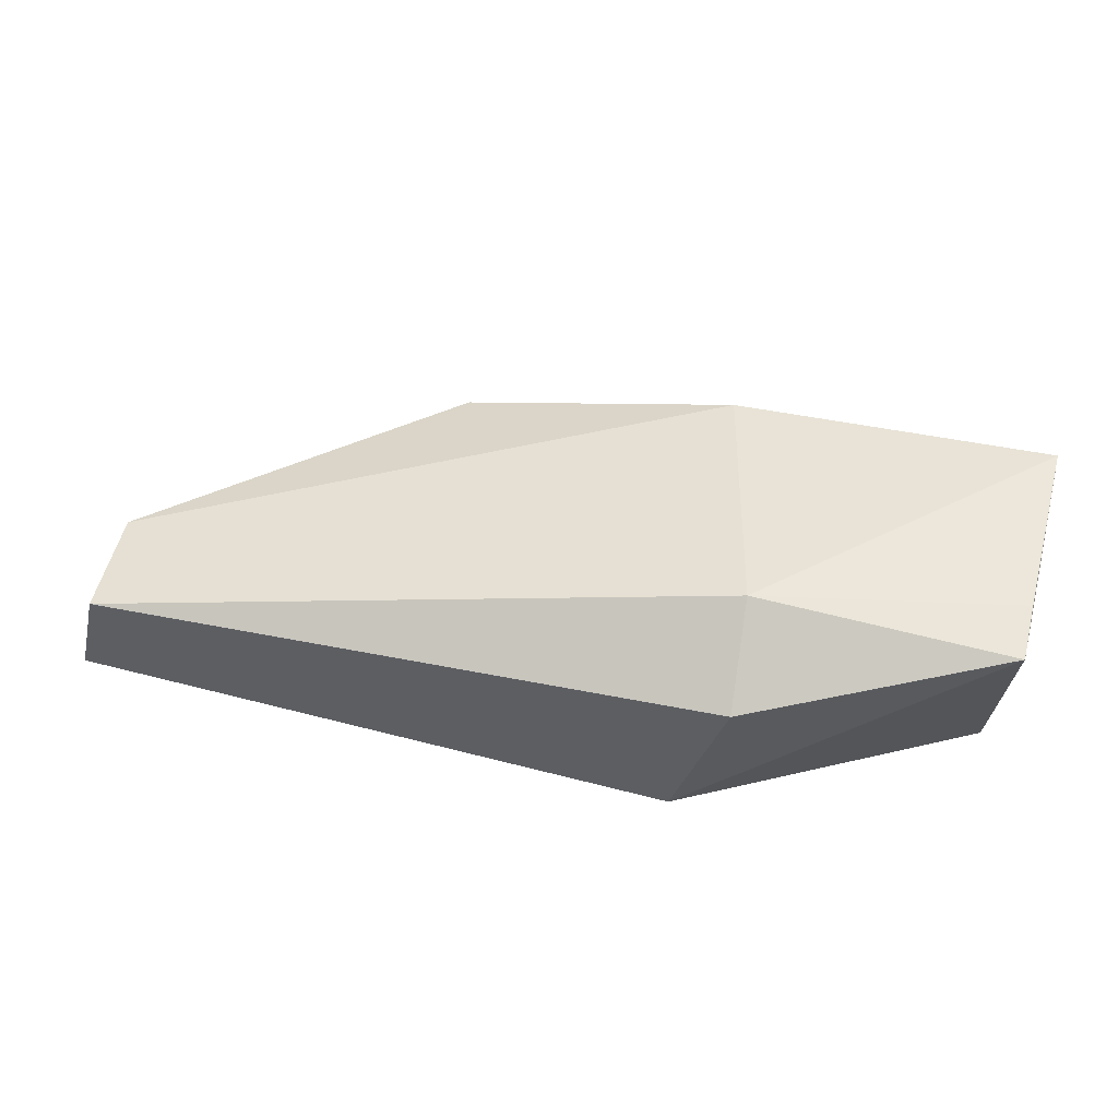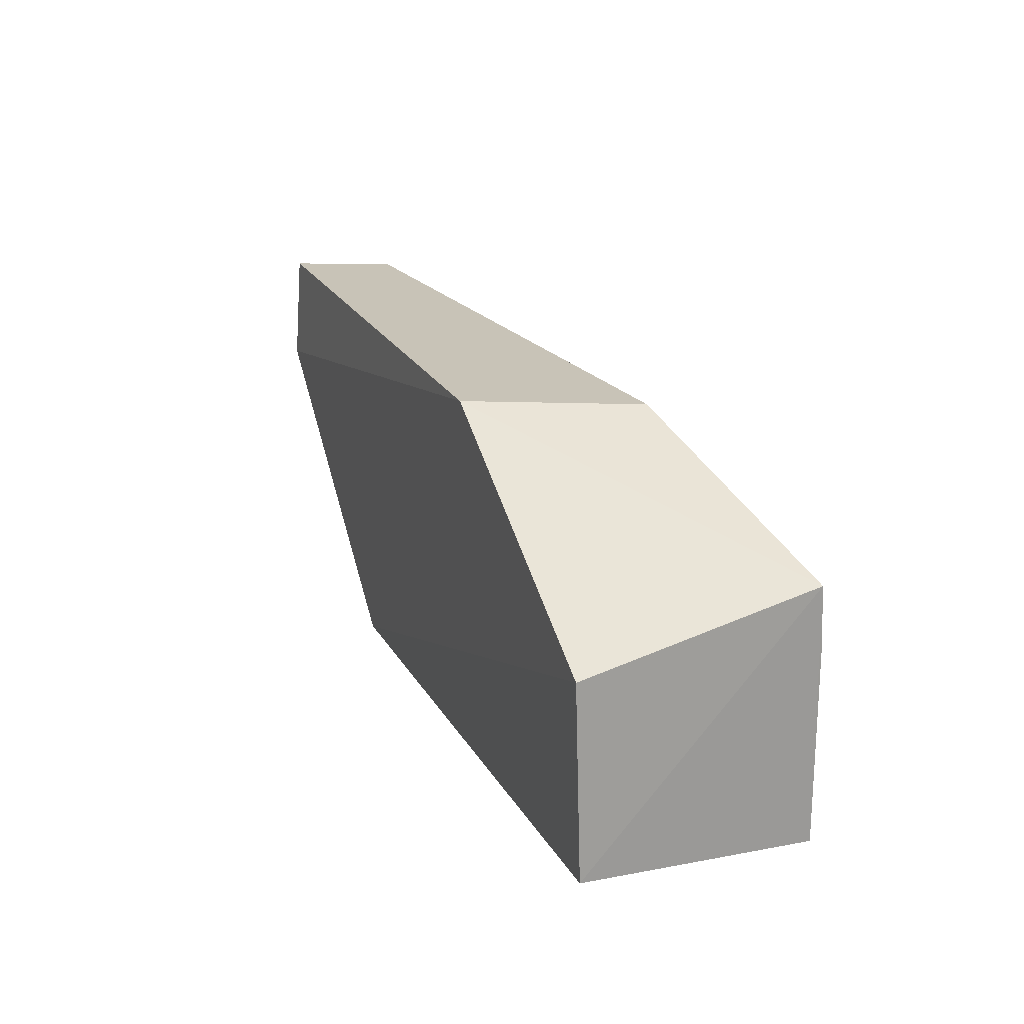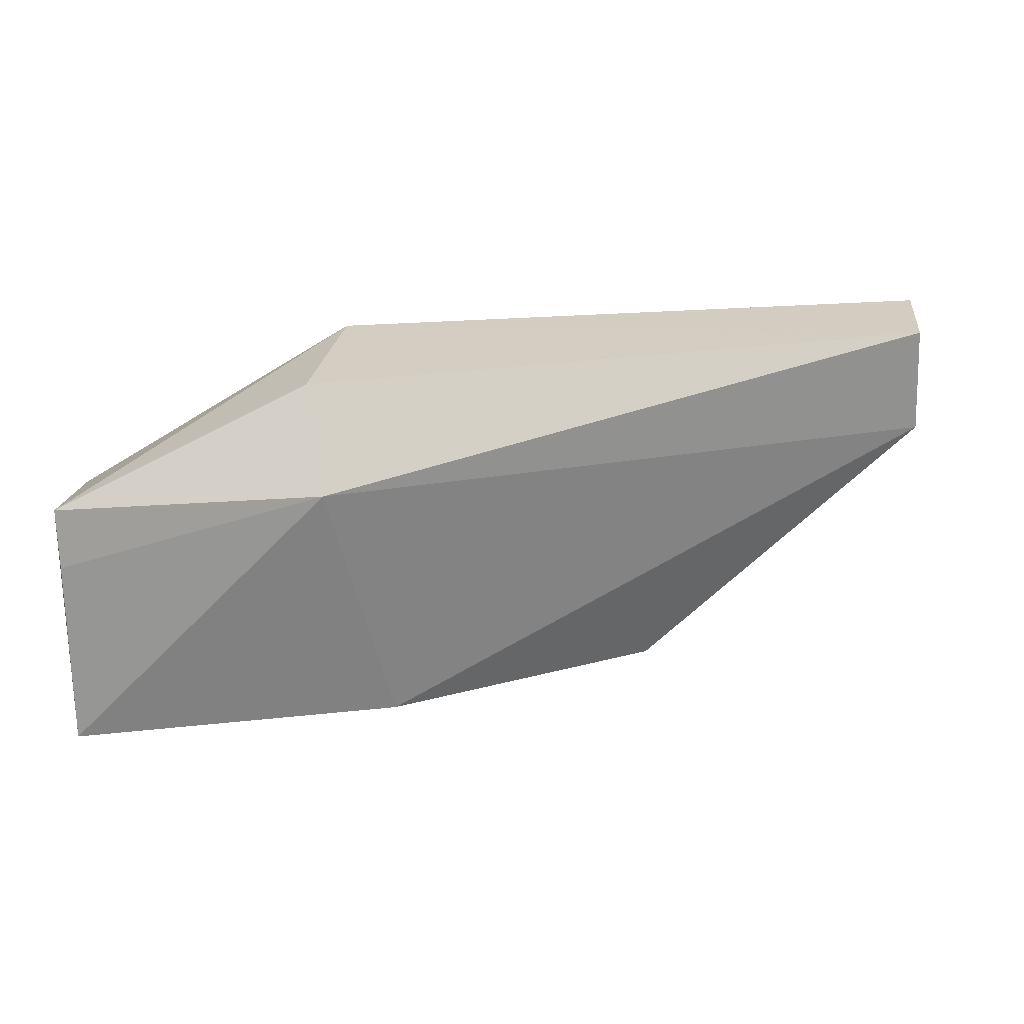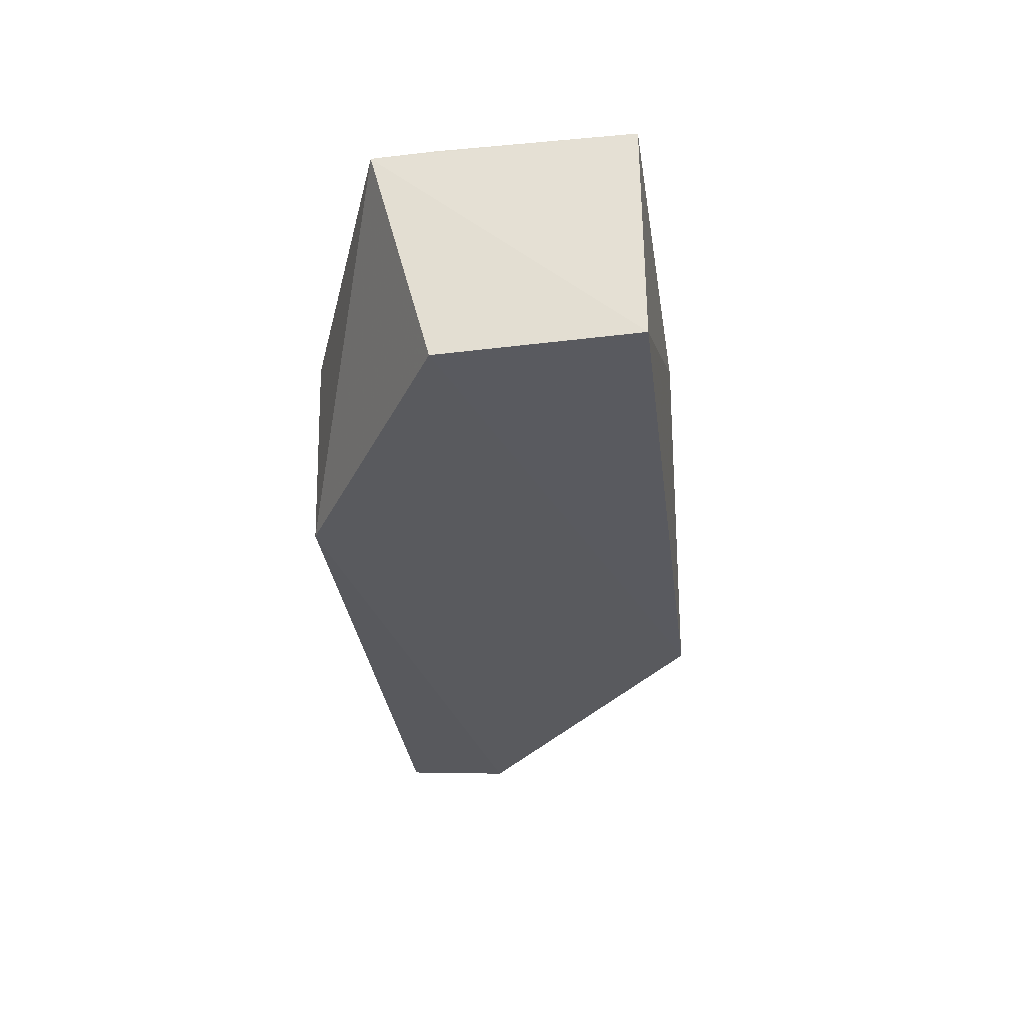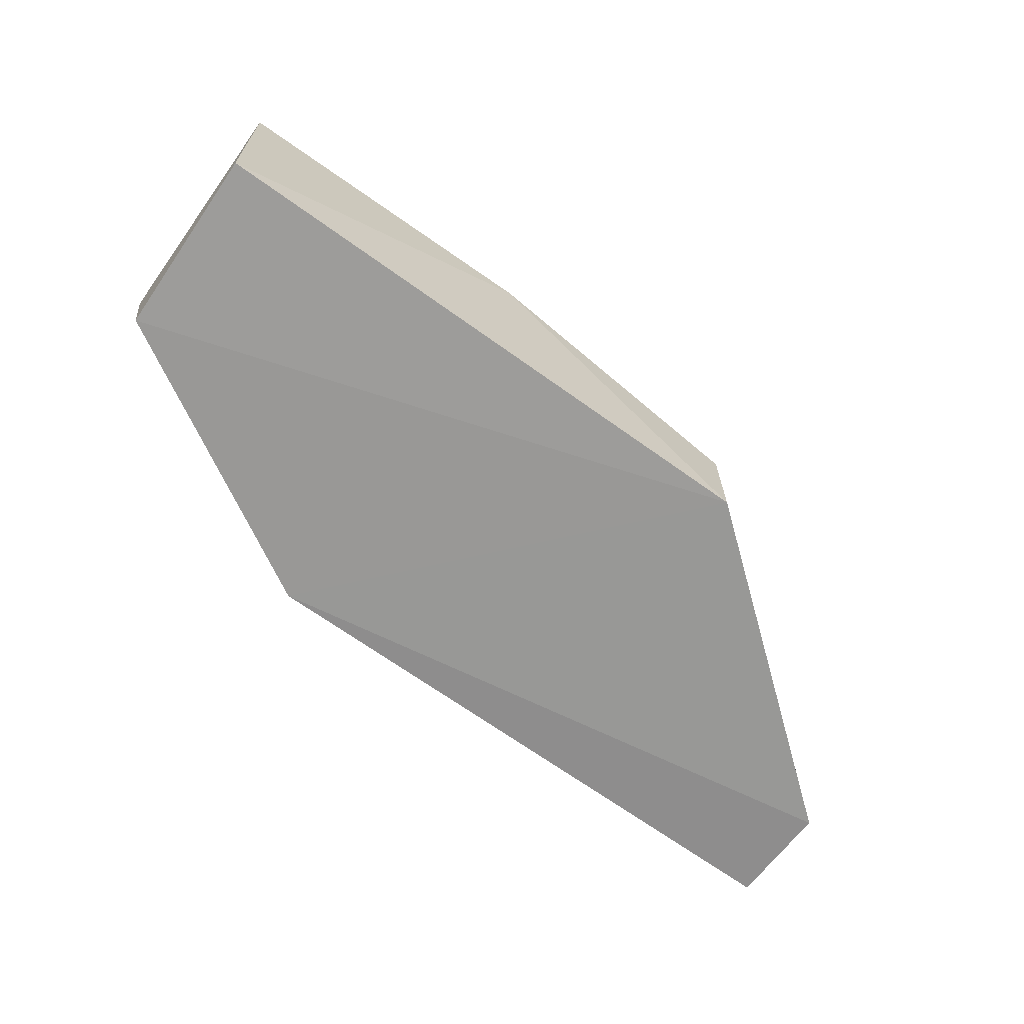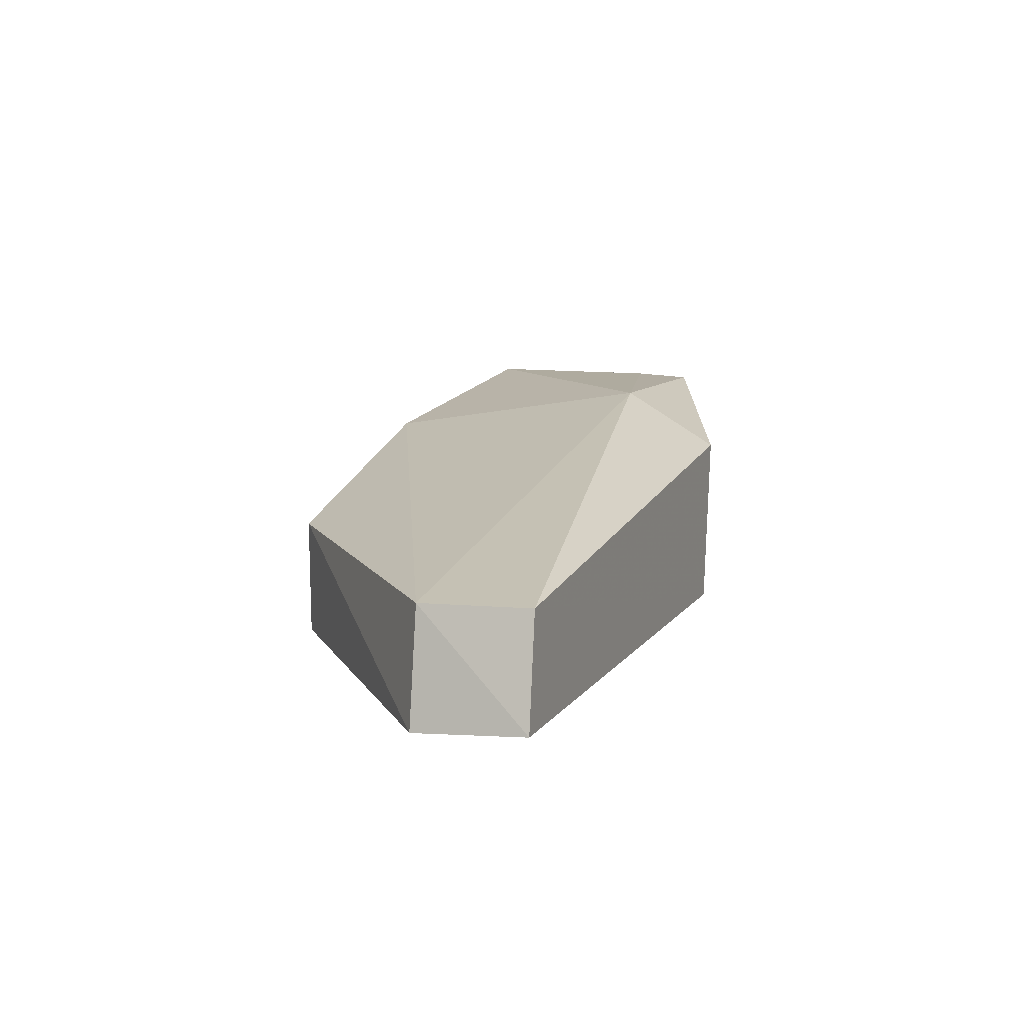
<metadata>
{"format":"obj","ext":"obj","renderer":"f3d","projection":"perspective","resolution":1024,"background":"white","views":[{"elev":53.4,"azim":15.7,"up":"+Y"},{"elev":19.6,"azim":69.2,"up":"+Z"},{"elev":22.6,"azim":172.1,"up":"+Z"},{"elev":-31.5,"azim":97.3,"up":"+Y"},{"elev":-68.6,"azim":144.5,"up":"+Y"},{"elev":10.1,"azim":-69.8,"up":"+Y"}]}
</metadata>
<code>
v 0.02743 -0.06244 0.04947
v 0.03684 -0.06916 0.04325
v 0.03721 -0.06022 0.03577
v 0.01308 -0.06456 0.03575
v 0.000767 -0.06878 0.05001
v 0.03695 -0.06897 0.03576
v 0.001776 -0.06459 0.04984
v 0.03726 -0.06033 0.04556
v 0.02547 -0.06914 0.04976
v 0.02433 -0.06167 0.03536
v 0.01309 -0.06913 0.03578
v 0.00157 -0.06469 0.04559
v 0.02703 -0.0601 0.04566
v 0.0007609 -0.06908 0.04565
v 0.03721 -0.06021 0.04319
f 8 6 3
f 8 2 6
f 9 7 5
f 9 1 7
f 9 8 1
f 9 2 8
f 10 3 6
f 11 10 6
f 11 4 10
f 11 6 2
f 11 2 9
f 12 5 7
f 12 10 4
f 13 7 1
f 13 1 8
f 13 3 10
f 13 12 7
f 13 10 12
f 14 11 9
f 14 9 5
f 14 5 12
f 14 12 4
f 14 4 11
f 15 13 8
f 15 8 3
f 15 3 13

</code>
